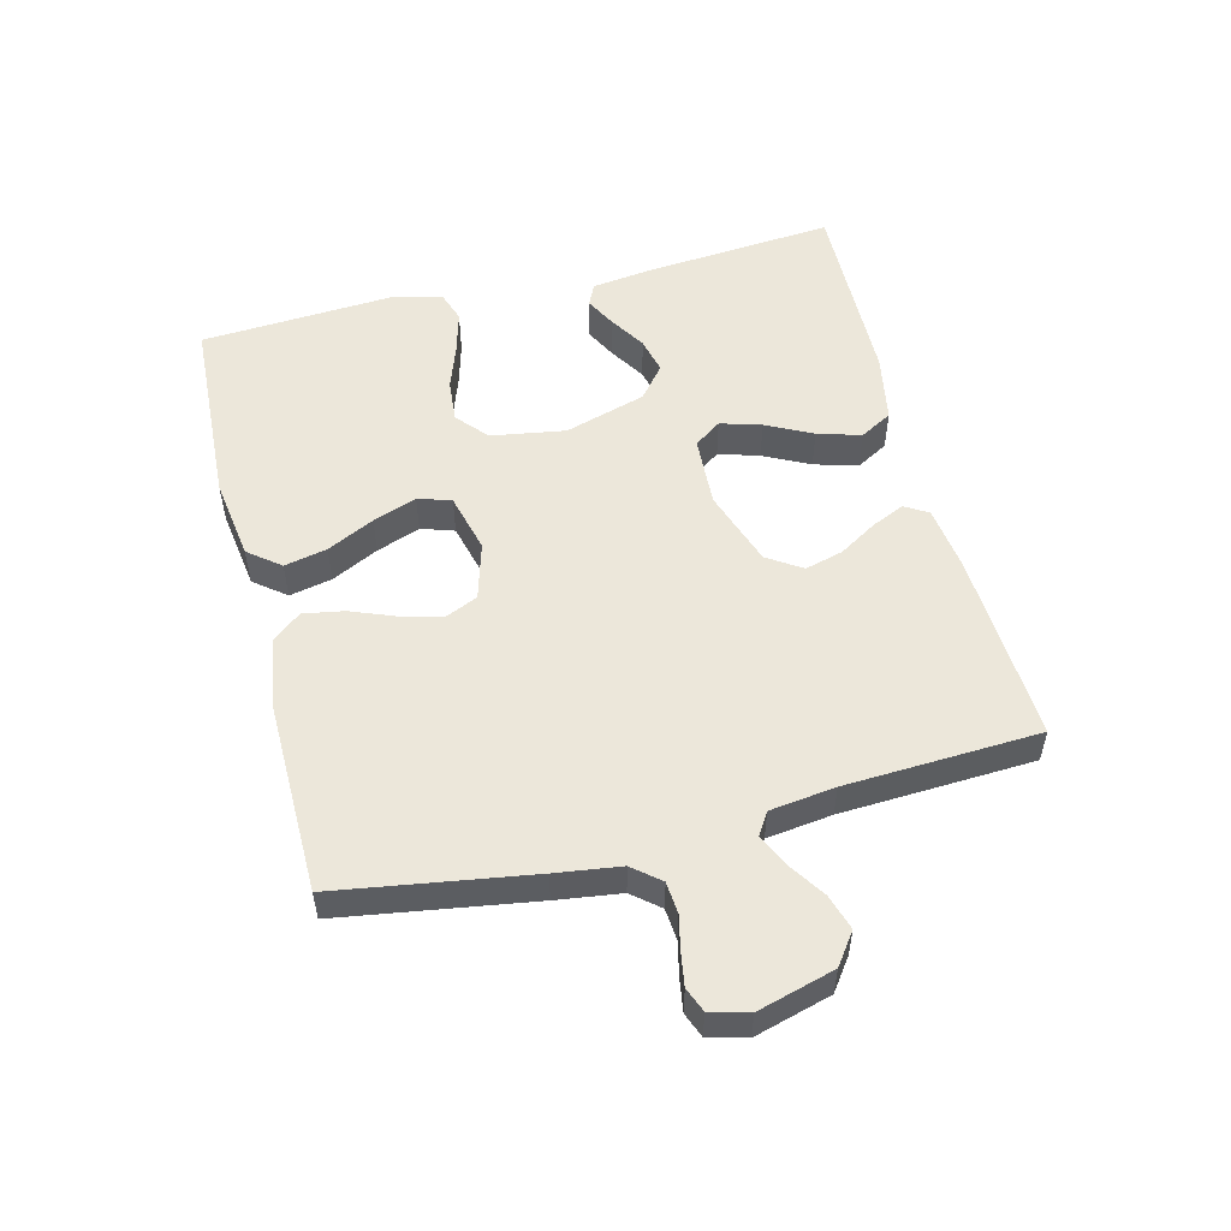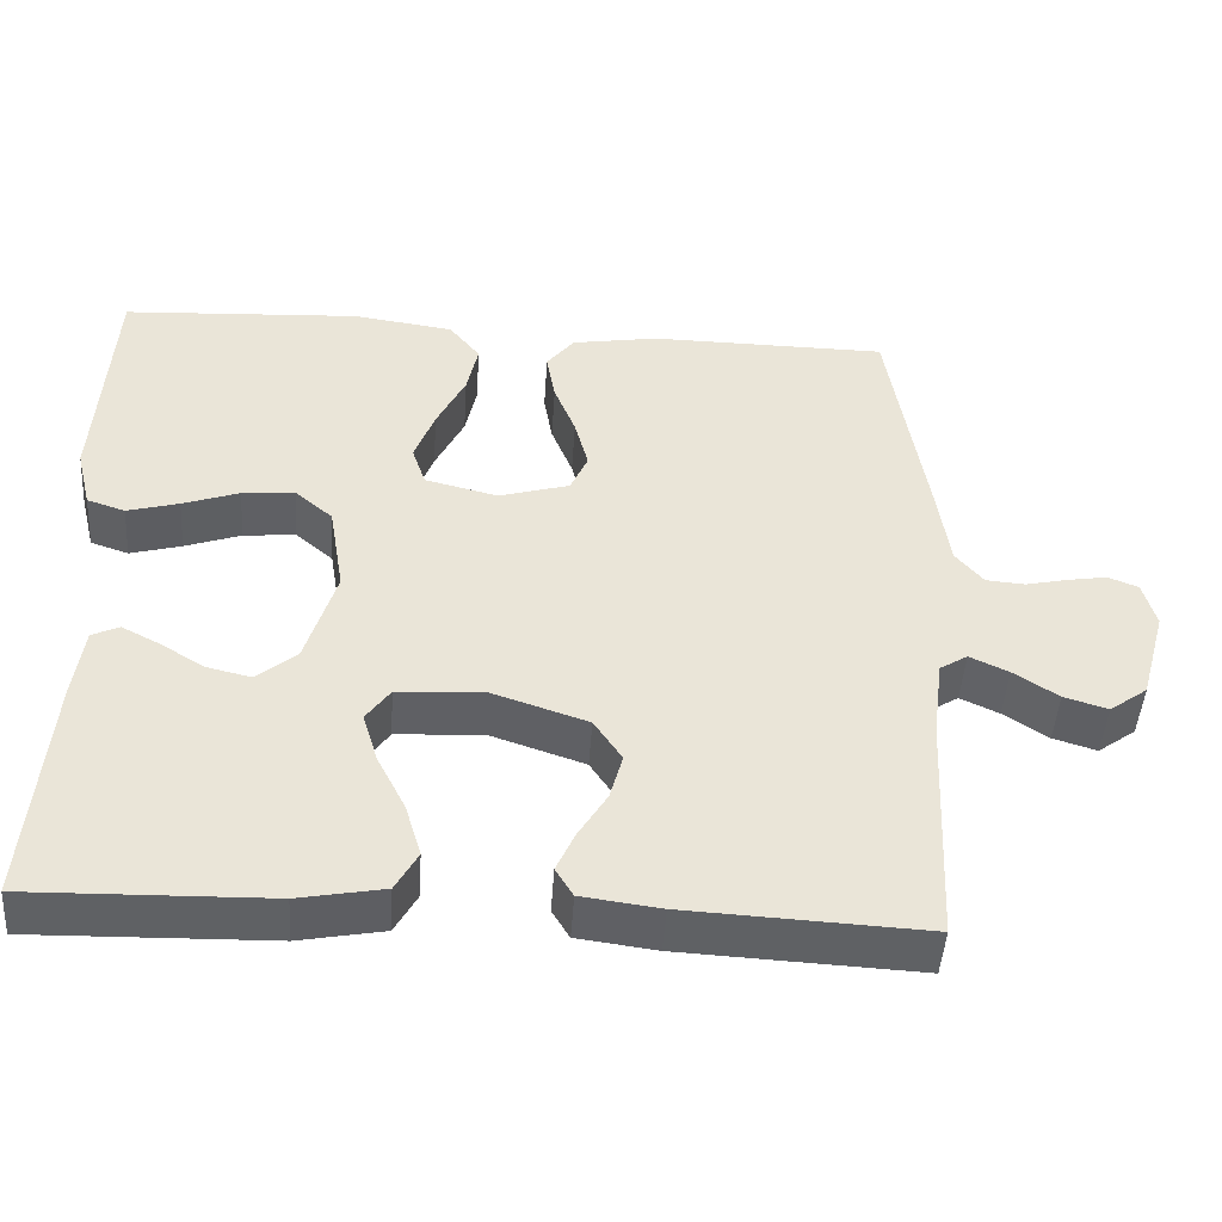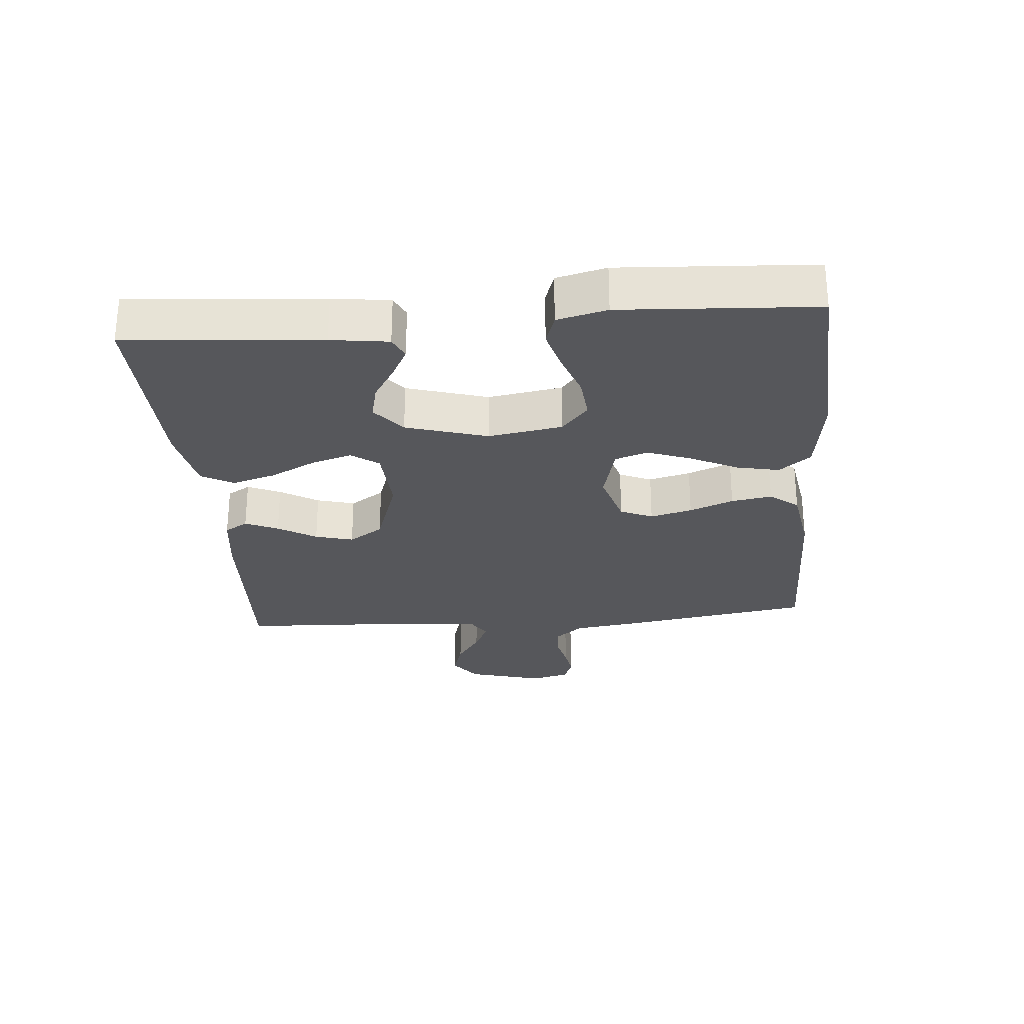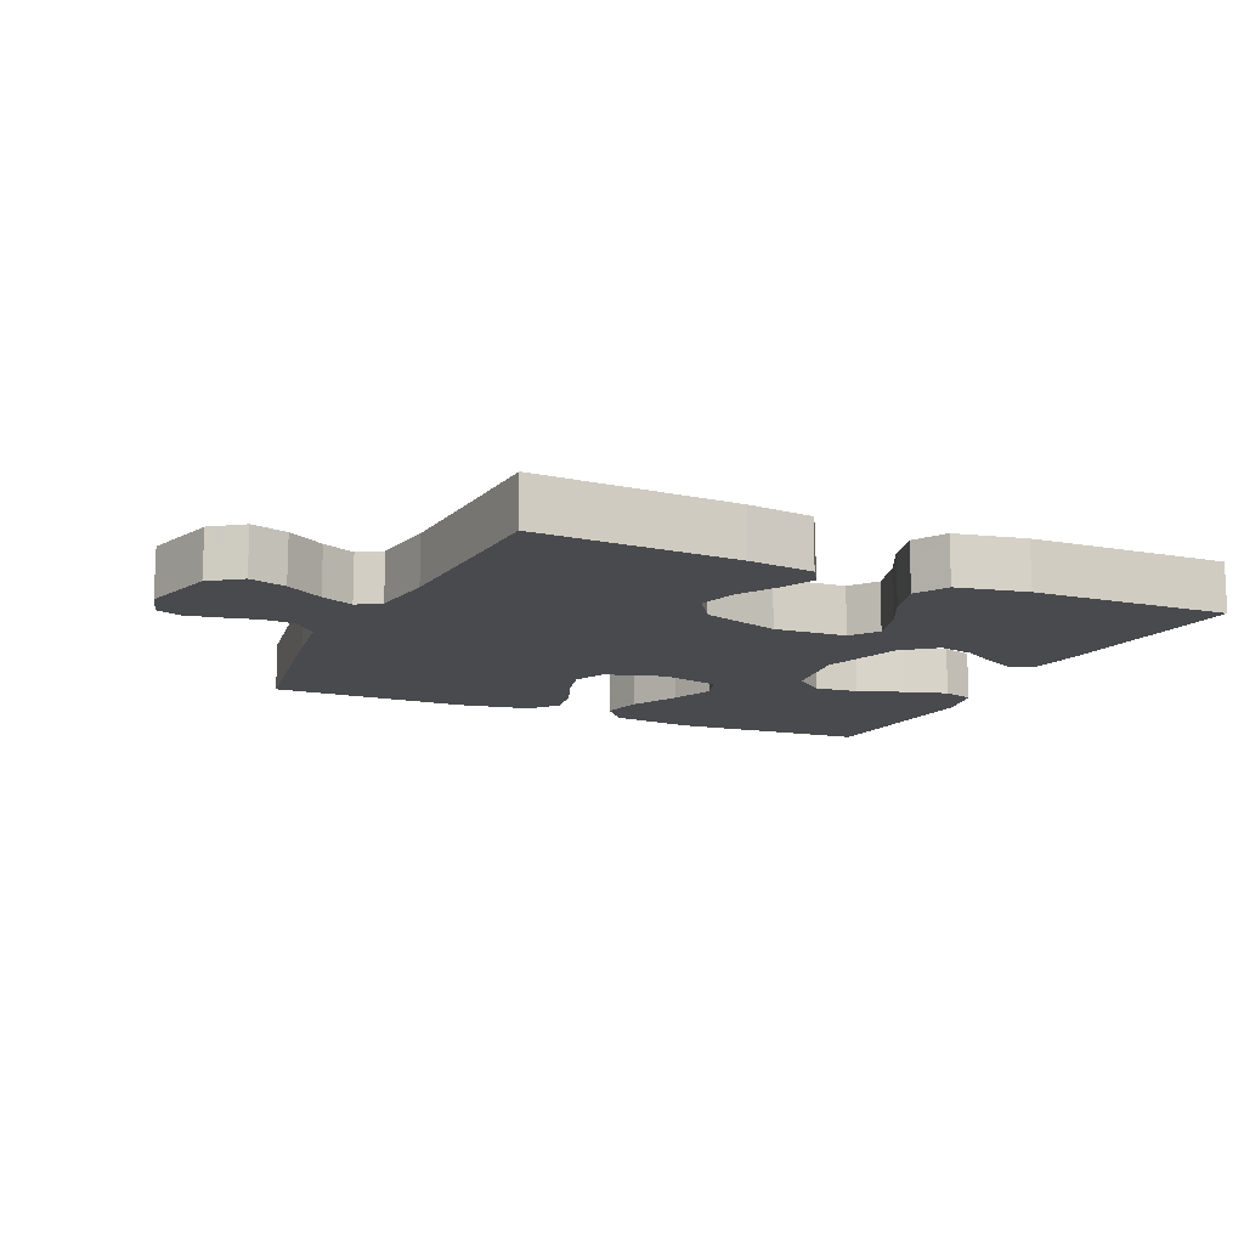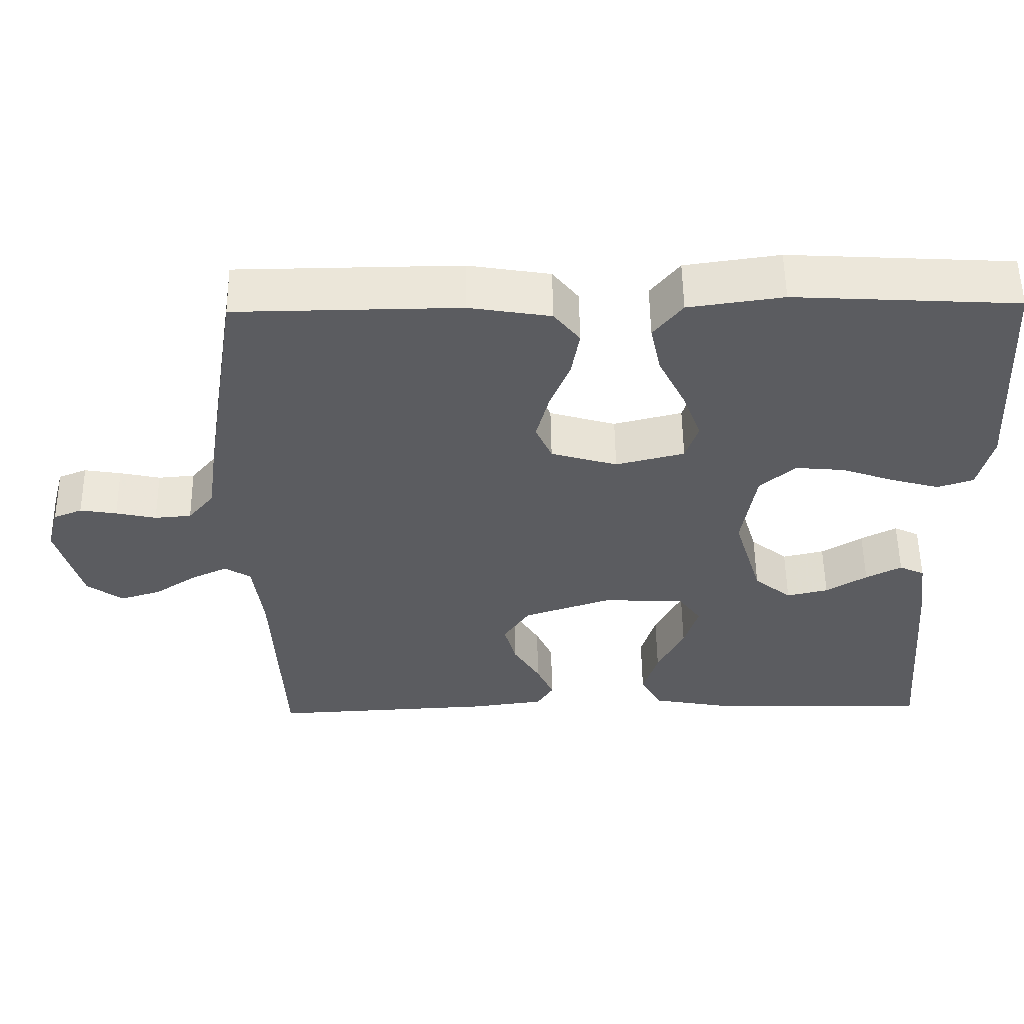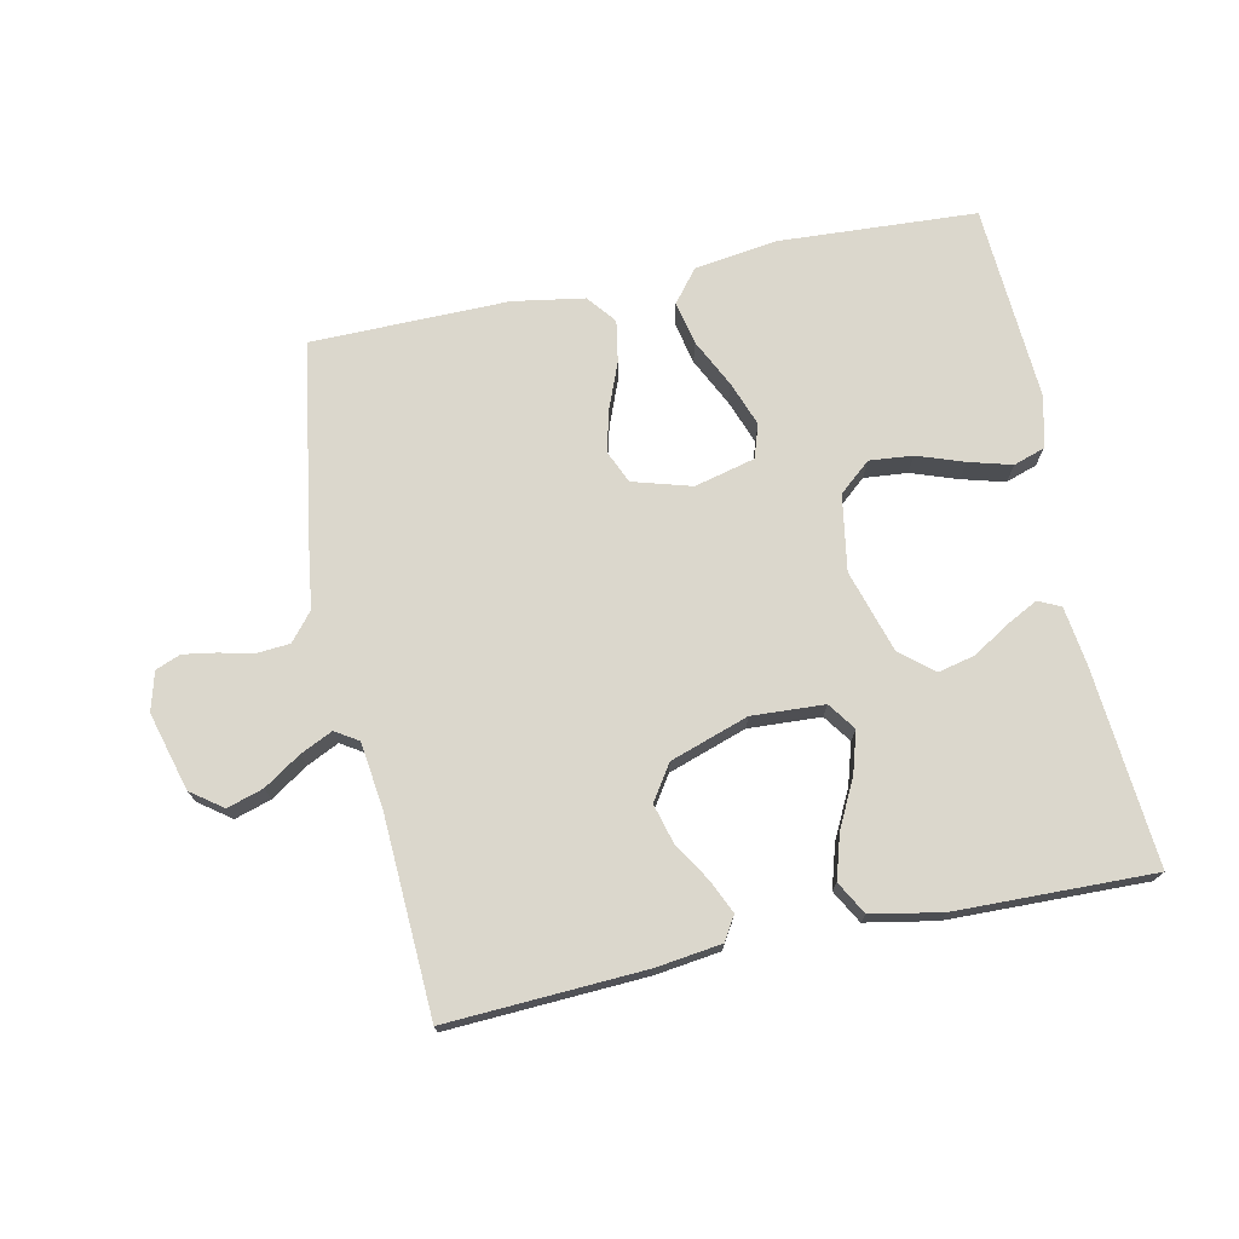
<metadata>
{"format":"obj","ext":"obj","renderer":"f3d","projection":"perspective","resolution":1024,"background":"white","views":[{"elev":53.3,"azim":75.7,"up":"+Y"},{"elev":-46.5,"azim":-3.8,"up":"+Z"},{"elev":-27.3,"azim":-85.1,"up":"+Y"},{"elev":-13.1,"azim":155.8,"up":"+Y"},{"elev":54.9,"azim":179.2,"up":"+Z"},{"elev":73.1,"azim":168.1,"up":"+Y"}]}
</metadata>
<code>
v 0.5 0.07 -0.5
v 0.2 0.07 -0.485
v 0.101 0.07 -0.472
v 0.079 0.07 -0.436
v 0.102 0.07 -0.385
v 0.138 0.07 -0.326
v 0.154 0.07 -0.267
v 0.119 0.07 -0.214
v 0 0.07 -0.174
v -0.11 0.07 -0.18
v -0.14 0.07 -0.222
v -0.121 0.07 -0.285
v -0.085 0.07 -0.356
v -0.065 0.07 -0.423
v -0.093 0.07 -0.473
v -0.2 0.07 -0.493
v -0.5 0.07 -0.5
v -0.475 0.07 -0.2
v -0.463 0.07 -0.111
v -0.429 0.07 -0.095
v -0.381 0.07 -0.12
v -0.326 0.07 -0.154
v -0.27 0.07 -0.167
v -0.22 0.07 -0.126
v -0.182 0.07 0
v -0.201 0.07 0.115
v -0.249 0.07 0.156
v -0.315 0.07 0.15
v -0.386 0.07 0.125
v -0.451 0.07 0.107
v -0.499 0.07 0.123
v -0.518 0.07 0.2
v -0.5 0.07 0.5
v -0.2 0.07 0.517
v -0.073 0.07 0.499
v -0.034 0.07 0.45
v -0.048 0.07 0.384
v -0.084 0.07 0.311
v -0.109 0.07 0.243
v -0.092 0.07 0.192
v 0 0.07 0.169
v 0.089 0.07 0.195
v 0.111 0.07 0.245
v 0.094 0.07 0.31
v 0.067 0.07 0.378
v 0.056 0.07 0.441
v 0.091 0.07 0.485
v 0.2 0.07 0.503
v 0.5 0.07 0.5
v 0.548 0.07 0.2
v 0.562 0.07 0.1
v 0.597 0.07 0.058
v 0.646 0.07 0.054
v 0.7 0.07 0.066
v 0.749 0.07 0.074
v 0.787 0.07 0.059
v 0.803 0.07 0
v 0.77 0.07 -0.119
v 0.722 0.07 -0.154
v 0.667 0.07 -0.137
v 0.611 0.07 -0.1
v 0.562 0.07 -0.077
v 0.527 0.07 -0.099
v 0.514 0.07 -0.2
v 0.5 0 -0.5
v 0.2 0 -0.485
v 0.101 0 -0.472
v 0.079 0 -0.436
v 0.102 0 -0.385
v 0.138 0 -0.326
v 0.154 0 -0.267
v 0.119 0 -0.214
v 0 0 -0.174
v -0.11 0 -0.18
v -0.14 0 -0.222
v -0.121 0 -0.285
v -0.085 0 -0.356
v -0.065 0 -0.423
v -0.093 0 -0.473
v -0.2 0 -0.493
v -0.5 0 -0.5
v -0.475 0 -0.2
v -0.463 0 -0.111
v -0.429 0 -0.095
v -0.381 0 -0.12
v -0.326 0 -0.154
v -0.27 0 -0.167
v -0.22 0 -0.126
v -0.182 0 0
v -0.201 0 0.115
v -0.249 0 0.156
v -0.315 0 0.15
v -0.386 0 0.125
v -0.451 0 0.107
v -0.499 0 0.123
v -0.518 0 0.2
v -0.5 0 0.5
v -0.2 0 0.517
v -0.073 0 0.499
v -0.034 0 0.45
v -0.048 0 0.384
v -0.084 0 0.311
v -0.109 0 0.243
v -0.092 0 0.192
v 0 0 0.169
v 0.089 0 0.195
v 0.111 0 0.245
v 0.094 0 0.31
v 0.067 0 0.378
v 0.056 0 0.441
v 0.091 0 0.485
v 0.2 0 0.503
v 0.5 0 0.5
v 0.548 0 0.2
v 0.562 0 0.1
v 0.597 0 0.058
v 0.646 0 0.054
v 0.7 0 0.066
v 0.749 0 0.074
v 0.787 0 0.059
v 0.803 0 0
v 0.77 0 -0.119
v 0.722 0 -0.154
v 0.667 0 -0.137
v 0.611 0 -0.1
v 0.562 0 -0.077
v 0.527 0 -0.099
v 0.514 0 -0.2
f 58 59 60 61
f 58 61 62
f 57 58 62
f 56 57 62
f 53 54 55 56
f 53 56 62
f 52 53 62 63
f 48 49 50 51
f 48 51 52 63
f 44 45 46 47
f 43 44 47 48
f 35 36 37 38
f 35 38 39
f 34 35 39
f 33 34 39
f 32 33 39 40
f 28 29 30 31
f 28 31 32 40
f 19 20 21 22
f 17 18 19 22
f 17 22 23
f 16 17 23 24
f 12 13 14 15
f 11 12 15 16
f 3 4 5 6
f 3 6 7
f 64 1 2 3
f 64 3 7
f 43 48 63 64
f 42 43 64 7
f 41 42 7 8
f 40 41 8 9
f 27 28 40
f 26 27 40
f 25 26 40 9
f 11 16 24 25
f 10 11 25
f 9 10 25
f 125 124 123 122
f 126 125 122
f 126 122 121
f 126 121 120
f 120 119 118 117
f 126 120 117
f 127 126 117 116
f 115 114 113 112
f 127 116 115 112
f 111 110 109 108
f 112 111 108 107
f 102 101 100 99
f 103 102 99
f 103 99 98
f 103 98 97
f 104 103 97 96
f 95 94 93 92
f 104 96 95 92
f 86 85 84 83
f 86 83 82 81
f 87 86 81
f 88 87 81 80
f 79 78 77 76
f 80 79 76 75
f 70 69 68 67
f 71 70 67
f 67 66 65 128
f 71 67 128
f 128 127 112 107
f 71 128 107 106
f 72 71 106 105
f 73 72 105 104
f 104 92 91
f 104 91 90
f 73 104 90 89
f 89 88 80 75
f 89 75 74
f 89 74 73
f 1 65 66 2
f 2 66 67 3
f 3 67 68 4
f 4 68 69 5
f 5 69 70 6
f 6 70 71 7
f 7 71 72 8
f 8 72 73 9
f 9 73 74 10
f 10 74 75 11
f 11 75 76 12
f 12 76 77 13
f 13 77 78 14
f 14 78 79 15
f 15 79 80 16
f 16 80 81 17
f 17 81 82 18
f 18 82 83 19
f 19 83 84 20
f 20 84 85 21
f 21 85 86 22
f 22 86 87 23
f 23 87 88 24
f 24 88 89 25
f 25 89 90 26
f 26 90 91 27
f 27 91 92 28
f 28 92 93 29
f 29 93 94 30
f 30 94 95 31
f 31 95 96 32
f 32 96 97 33
f 33 97 98 34
f 34 98 99 35
f 35 99 100 36
f 36 100 101 37
f 37 101 102 38
f 38 102 103 39
f 39 103 104 40
f 40 104 105 41
f 41 105 106 42
f 42 106 107 43
f 43 107 108 44
f 44 108 109 45
f 45 109 110 46
f 46 110 111 47
f 47 111 112 48
f 48 112 113 49
f 49 113 114 50
f 50 114 115 51
f 51 115 116 52
f 52 116 117 53
f 53 117 118 54
f 54 118 119 55
f 55 119 120 56
f 56 120 121 57
f 57 121 122 58
f 58 122 123 59
f 59 123 124 60
f 60 124 125 61
f 61 125 126 62
f 62 126 127 63
f 63 127 128 64
f 64 128 65 1

</code>
